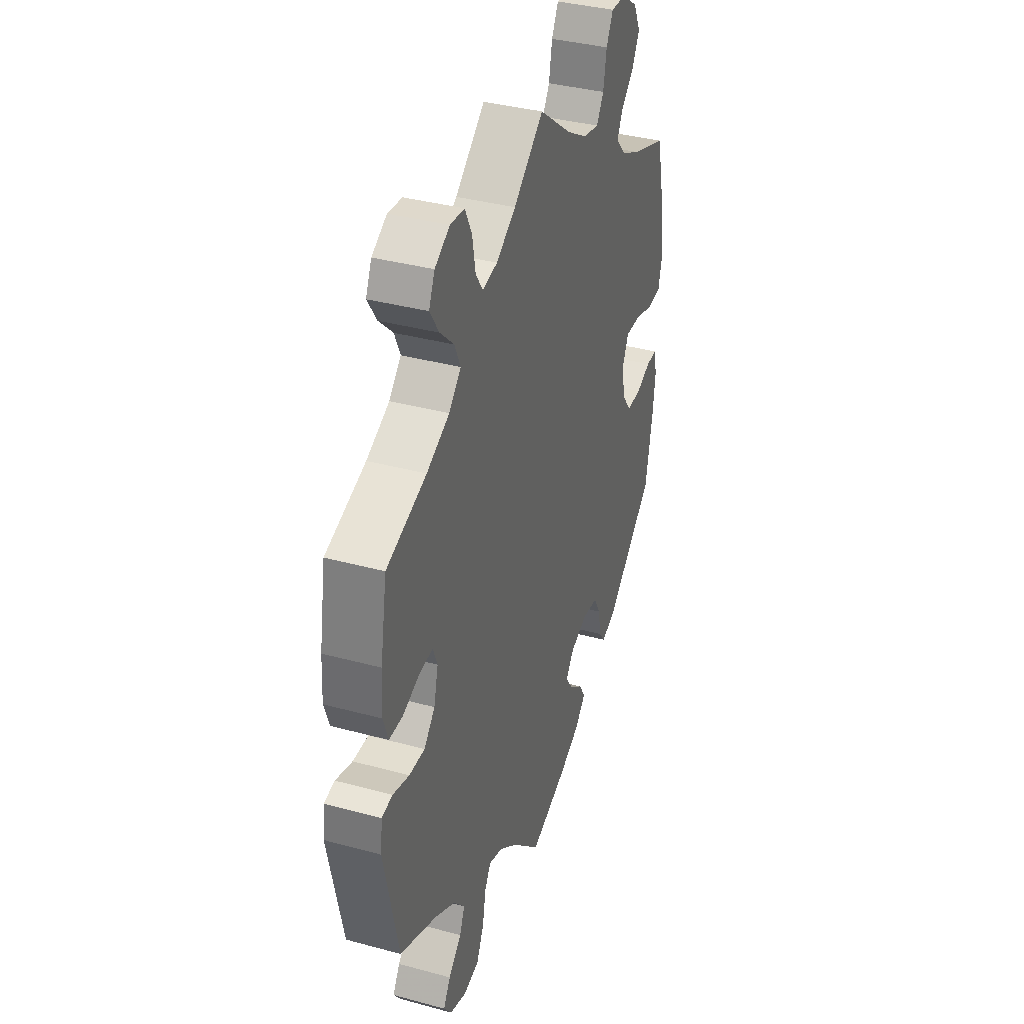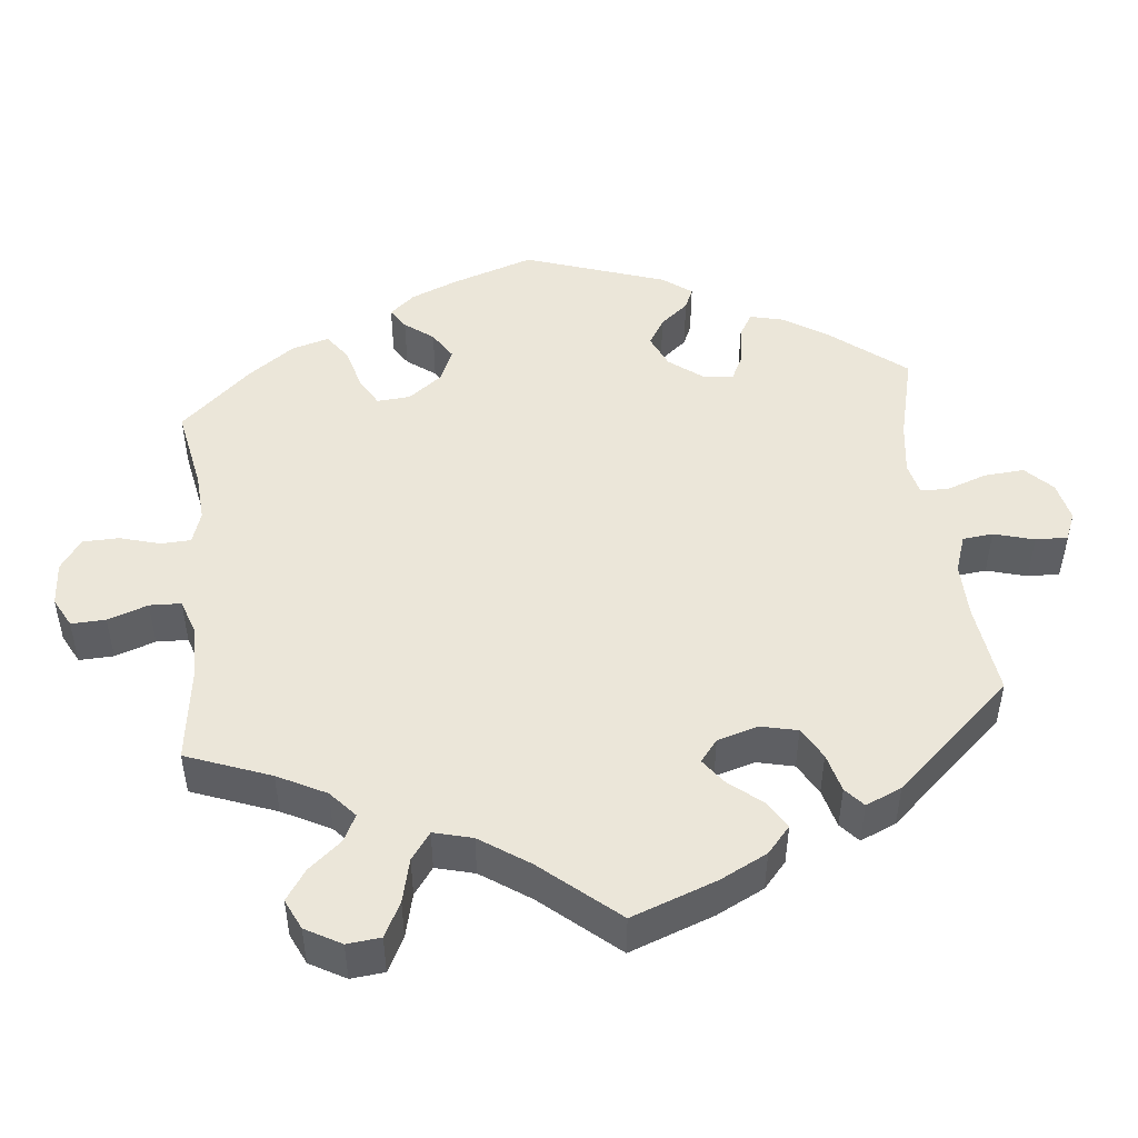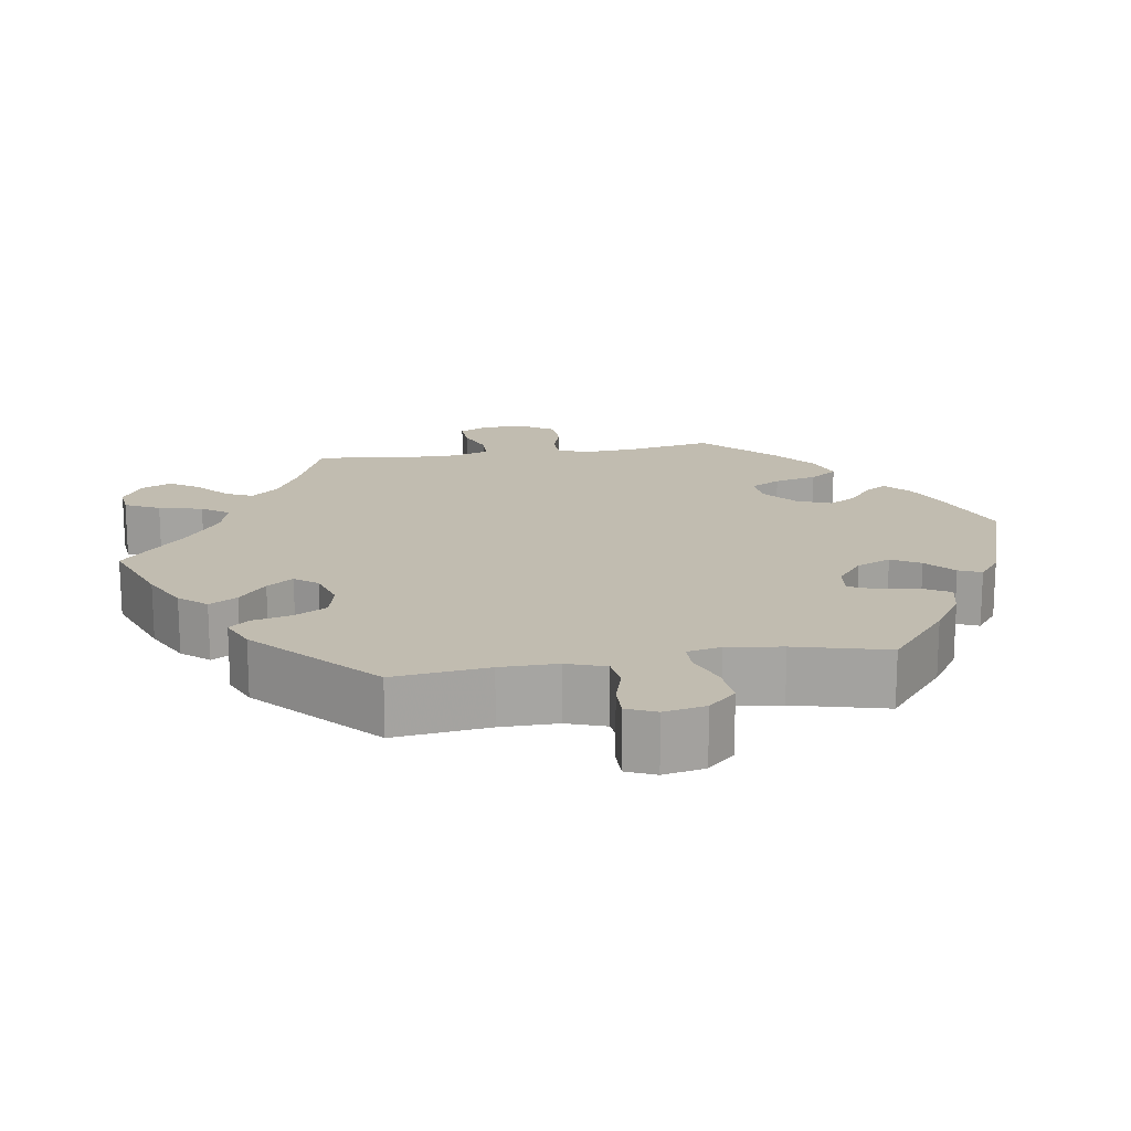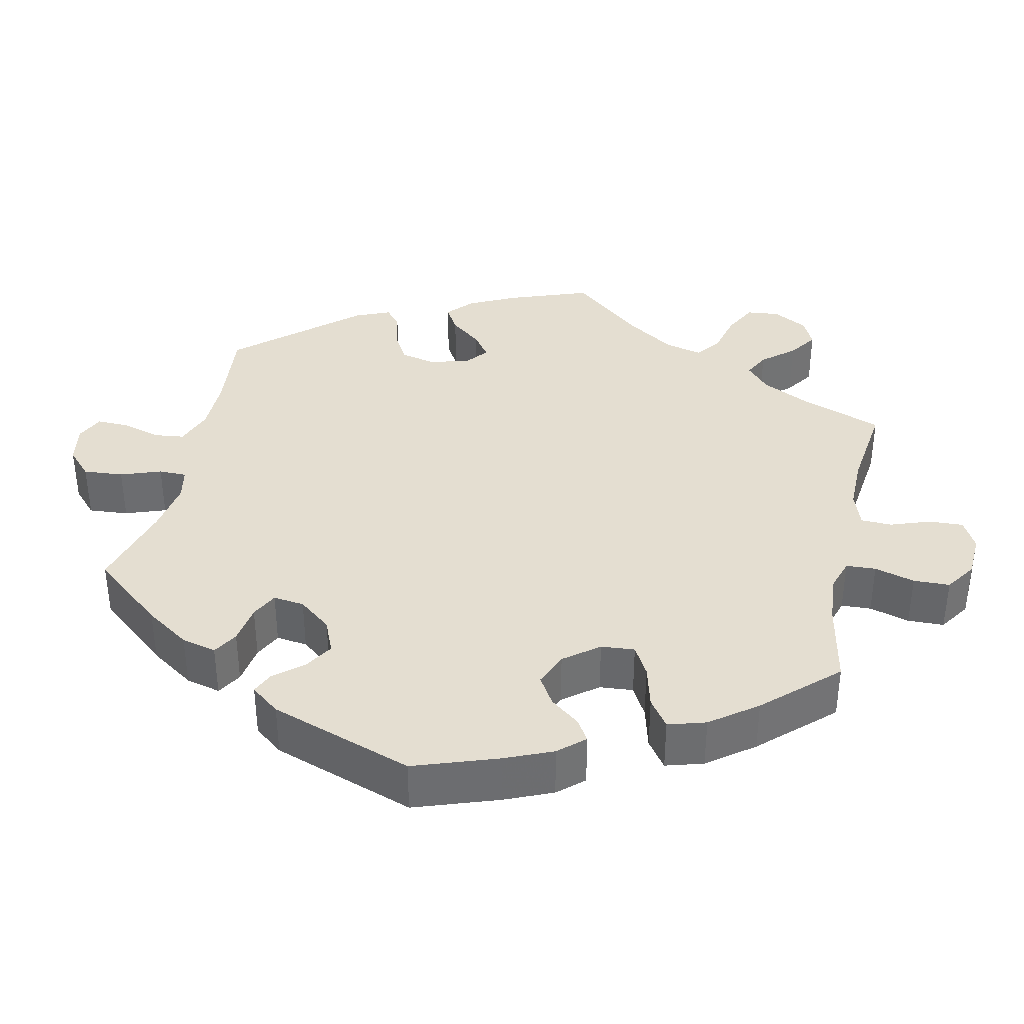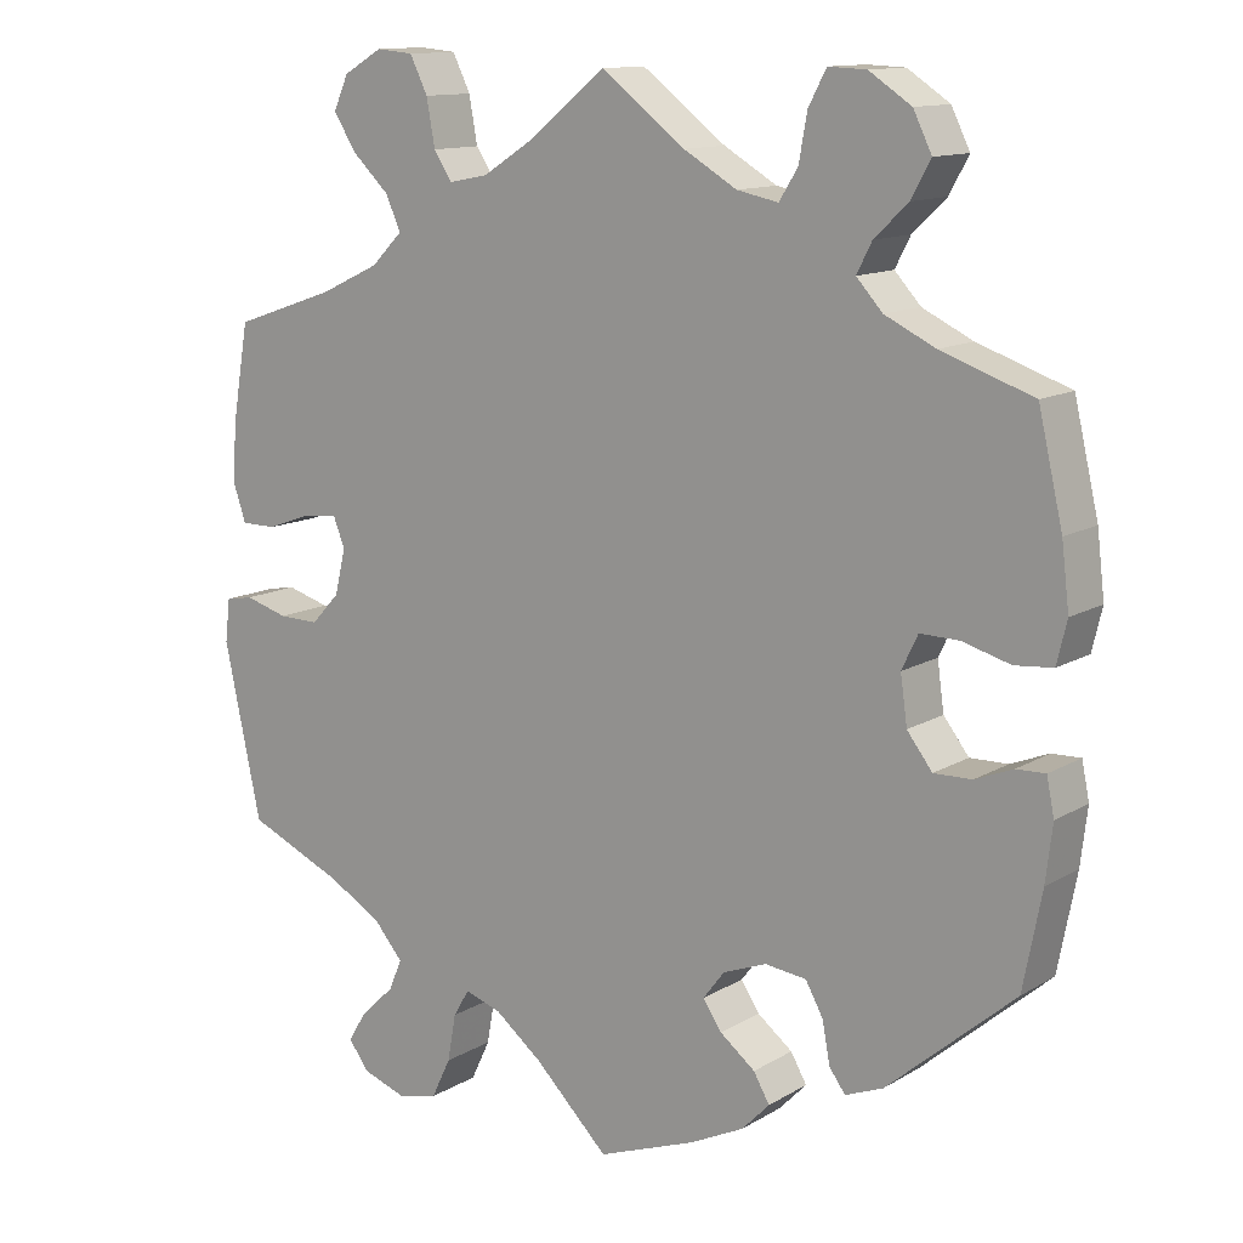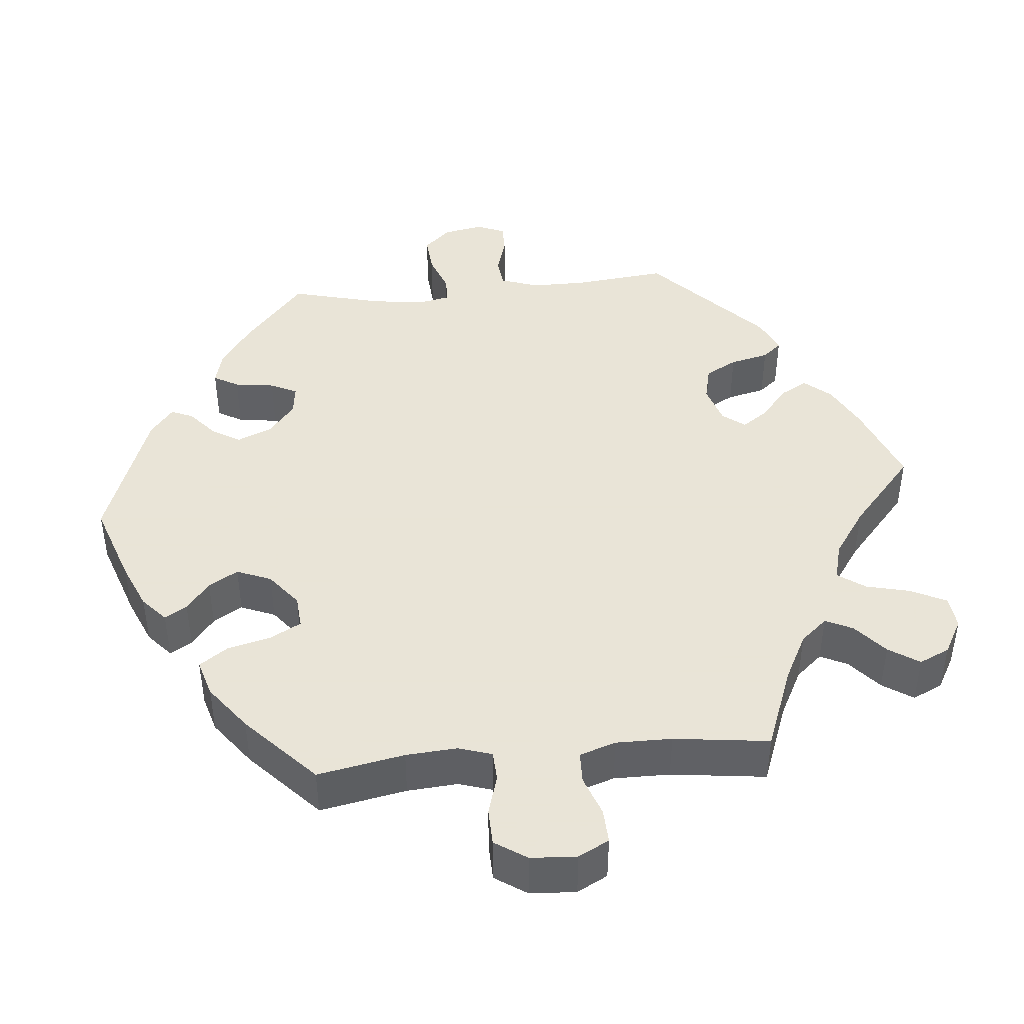
<metadata>
{"format":"obj","ext":"obj","renderer":"f3d","projection":"perspective","resolution":1024,"background":"white","views":[{"elev":36.8,"azim":109.4,"up":"+Z"},{"elev":47.2,"azim":53.8,"up":"+Y"},{"elev":16.5,"azim":140.6,"up":"+Y"},{"elev":36.4,"azim":-107.8,"up":"+Y"},{"elev":12.6,"azim":-143.4,"up":"+Z"},{"elev":42.8,"azim":-35.5,"up":"+Y"}]}
</metadata>
<code>
v 0.092 0.07 0.504
v 0.152 0.07 0.466
v 0.198 0.07 0.457
v 0.22 0.07 0.49
v 0.23 0.07 0.545
v 0.251 0.07 0.588
v 0.295 0.07 0.592
v 0.341 0.07 0.565
v 0.359 0.07 0.525
v 0.331 0.07 0.482
v 0.288 0.07 0.441
v 0.27 0.07 0.401
v 0.307 0.07 0.364
v 0.377 0.07 0.331
v 0.5 0.07 0.289
v 0.52 0.07 0.173
v 0.524 0.07 0.104
v 0.509 0.07 0.06
v 0.467 0.07 0.06
v 0.415 0.07 0.079
v 0.373 0.07 0.083
v 0.359 0.07 0.048
v 0.372 0.07 -0.006
v 0.406 0.07 -0.042
v 0.454 0.07 -0.041
v 0.505 0.07 -0.026
v 0.538 0.07 -0.032
v 0.544 0.07 -0.083
v 0.5 0.07 -0.289
v 0.386 0.07 -0.339
v 0.322 0.07 -0.376
v 0.287 0.07 -0.417
v 0.303 0.07 -0.454
v 0.343 0.07 -0.492
v 0.365 0.07 -0.528
v 0.341 0.07 -0.561
v 0.289 0.07 -0.579
v 0.241 0.07 -0.568
v 0.218 0.07 -0.52
v 0.208 0.07 -0.464
v 0.189 0.07 -0.432
v 0.146 0.07 -0.446
v 0.089 0.07 -0.491
v 0.001 0.07 -0.578
v -0.116 0.07 -0.535
v -0.18 0.07 -0.504
v -0.213 0.07 -0.47
v -0.194 0.07 -0.437
v -0.152 0.07 -0.404
v -0.13 0.07 -0.371
v -0.155 0.07 -0.338
v -0.207 0.07 -0.318
v -0.256 0.07 -0.324
v -0.277 0.07 -0.362
v -0.286 0.07 -0.411
v -0.305 0.07 -0.437
v -0.35 0.07 -0.419
v -0.501 0.07 -0.289
v -0.523 0.07 -0.175
v -0.531 0.07 -0.108
v -0.522 0.07 -0.064
v -0.488 0.07 -0.065
v -0.443 0.07 -0.083
v -0.398 0.07 -0.084
v -0.368 0.07 -0.045
v -0.36 0.07 0.012
v -0.379 0.07 0.052
v -0.425 0.07 0.051
v -0.482 0.07 0.035
v -0.527 0.07 0.039
v -0.539 0.07 0.089
v -0.53 0.07 0.164
v -0.501 0.07 0.289
v -0.392 0.07 0.327
v -0.332 0.07 0.356
v -0.301 0.07 0.39
v -0.319 0.07 0.425
v -0.359 0.07 0.463
v -0.382 0.07 0.505
v -0.36 0.07 0.55
v -0.31 0.07 0.583
v -0.265 0.07 0.585
v -0.244 0.07 0.545
v -0.234 0.07 0.49
v -0.212 0.07 0.455
v -0.163 0.07 0.465
v -0.1 0.07 0.502
v 0 0.07 0.578
v 0.092 0 0.504
v 0.152 0 0.466
v 0.198 0 0.457
v 0.22 0 0.49
v 0.23 0 0.545
v 0.251 0 0.588
v 0.295 0 0.592
v 0.341 0 0.565
v 0.359 0 0.525
v 0.331 0 0.482
v 0.288 0 0.441
v 0.27 0 0.401
v 0.307 0 0.364
v 0.377 0 0.331
v 0.5 0 0.289
v 0.52 0 0.173
v 0.524 0 0.104
v 0.509 0 0.06
v 0.467 0 0.06
v 0.415 0 0.079
v 0.373 0 0.083
v 0.359 0 0.048
v 0.372 0 -0.006
v 0.406 0 -0.042
v 0.454 0 -0.041
v 0.505 0 -0.026
v 0.538 0 -0.032
v 0.544 0 -0.083
v 0.5 0 -0.289
v 0.386 0 -0.339
v 0.322 0 -0.376
v 0.287 0 -0.417
v 0.303 0 -0.454
v 0.343 0 -0.492
v 0.365 0 -0.528
v 0.341 0 -0.561
v 0.289 0 -0.579
v 0.241 0 -0.568
v 0.218 0 -0.52
v 0.208 0 -0.464
v 0.189 0 -0.432
v 0.146 0 -0.446
v 0.089 0 -0.491
v 0.001 0 -0.578
v -0.116 0 -0.535
v -0.18 0 -0.504
v -0.213 0 -0.47
v -0.194 0 -0.437
v -0.152 0 -0.404
v -0.13 0 -0.371
v -0.155 0 -0.338
v -0.207 0 -0.318
v -0.256 0 -0.324
v -0.277 0 -0.362
v -0.286 0 -0.411
v -0.305 0 -0.437
v -0.35 0 -0.419
v -0.501 0 -0.289
v -0.523 0 -0.175
v -0.531 0 -0.108
v -0.522 0 -0.064
v -0.488 0 -0.065
v -0.443 0 -0.083
v -0.398 0 -0.084
v -0.368 0 -0.045
v -0.36 0 0.012
v -0.379 0 0.052
v -0.425 0 0.051
v -0.482 0 0.035
v -0.527 0 0.039
v -0.539 0 0.089
v -0.53 0 0.164
v -0.501 0 0.289
v -0.392 0 0.327
v -0.332 0 0.356
v -0.301 0 0.39
v -0.319 0 0.425
v -0.359 0 0.463
v -0.382 0 0.505
v -0.36 0 0.55
v -0.31 0 0.583
v -0.265 0 0.585
v -0.244 0 0.545
v -0.234 0 0.49
v -0.212 0 0.455
v -0.163 0 0.465
v -0.1 0 0.502
v 0 0 0.578
f 87 88 1
f 86 87 1 2
f 85 86 2 3
f 81 82 83 84
f 81 84 85
f 80 81 85
f 77 78 79 80
f 76 77 80 85
f 75 76 85 3
f 71 72 73 74
f 71 74 75 3
f 68 69 70 71
f 67 68 71 3
f 60 61 62 63
f 60 63 64
f 59 60 64
f 58 59 64
f 57 58 64 65
f 54 55 56 57
f 53 54 57 65
f 46 47 48 49
f 46 49 50
f 43 44 45 46
f 42 43 46 50
f 41 42 50 51
f 37 38 39 40
f 37 40 41
f 36 37 41
f 33 34 35 36
f 32 33 36 41
f 31 32 41 51
f 27 28 29 30
f 25 26 27 30
f 24 25 30 31
f 23 24 31 51
f 17 18 19 20
f 17 20 21
f 14 15 16 17
f 13 14 17 21
f 12 13 21 22
f 8 9 10 11
f 8 11 12
f 7 8 12
f 4 5 6 7
f 3 4 7 12
f 66 67 3 12
f 52 53 65 66
f 23 51 52 66
f 12 22 23 66
f 89 176 175
f 90 89 175 174
f 91 90 174 173
f 172 171 170 169
f 173 172 169
f 173 169 168
f 168 167 166 165
f 173 168 165 164
f 91 173 164 163
f 162 161 160 159
f 91 163 162 159
f 159 158 157 156
f 91 159 156 155
f 151 150 149 148
f 152 151 148
f 152 148 147
f 152 147 146
f 153 152 146 145
f 145 144 143 142
f 153 145 142 141
f 137 136 135 134
f 138 137 134
f 134 133 132 131
f 138 134 131 130
f 139 138 130 129
f 128 127 126 125
f 129 128 125
f 129 125 124
f 124 123 122 121
f 129 124 121 120
f 139 129 120 119
f 118 117 116 115
f 118 115 114 113
f 119 118 113 112
f 139 119 112 111
f 108 107 106 105
f 109 108 105
f 105 104 103 102
f 109 105 102 101
f 110 109 101 100
f 99 98 97 96
f 100 99 96
f 100 96 95
f 95 94 93 92
f 100 95 92 91
f 100 91 155 154
f 154 153 141 140
f 154 140 139 111
f 154 111 110 100
f 1 89 90 2
f 2 90 91 3
f 3 91 92 4
f 4 92 93 5
f 5 93 94 6
f 6 94 95 7
f 7 95 96 8
f 8 96 97 9
f 9 97 98 10
f 10 98 99 11
f 11 99 100 12
f 12 100 101 13
f 13 101 102 14
f 14 102 103 15
f 15 103 104 16
f 16 104 105 17
f 17 105 106 18
f 18 106 107 19
f 19 107 108 20
f 20 108 109 21
f 21 109 110 22
f 22 110 111 23
f 23 111 112 24
f 24 112 113 25
f 25 113 114 26
f 26 114 115 27
f 27 115 116 28
f 28 116 117 29
f 29 117 118 30
f 30 118 119 31
f 31 119 120 32
f 32 120 121 33
f 33 121 122 34
f 34 122 123 35
f 35 123 124 36
f 36 124 125 37
f 37 125 126 38
f 38 126 127 39
f 39 127 128 40
f 40 128 129 41
f 41 129 130 42
f 42 130 131 43
f 43 131 132 44
f 44 132 133 45
f 45 133 134 46
f 46 134 135 47
f 47 135 136 48
f 48 136 137 49
f 49 137 138 50
f 50 138 139 51
f 51 139 140 52
f 52 140 141 53
f 53 141 142 54
f 54 142 143 55
f 55 143 144 56
f 56 144 145 57
f 57 145 146 58
f 58 146 147 59
f 59 147 148 60
f 60 148 149 61
f 61 149 150 62
f 62 150 151 63
f 63 151 152 64
f 64 152 153 65
f 65 153 154 66
f 66 154 155 67
f 67 155 156 68
f 68 156 157 69
f 69 157 158 70
f 70 158 159 71
f 71 159 160 72
f 72 160 161 73
f 73 161 162 74
f 74 162 163 75
f 75 163 164 76
f 76 164 165 77
f 77 165 166 78
f 78 166 167 79
f 79 167 168 80
f 80 168 169 81
f 81 169 170 82
f 82 170 171 83
f 83 171 172 84
f 84 172 173 85
f 85 173 174 86
f 86 174 175 87
f 87 175 176 88
f 88 176 89 1

</code>
